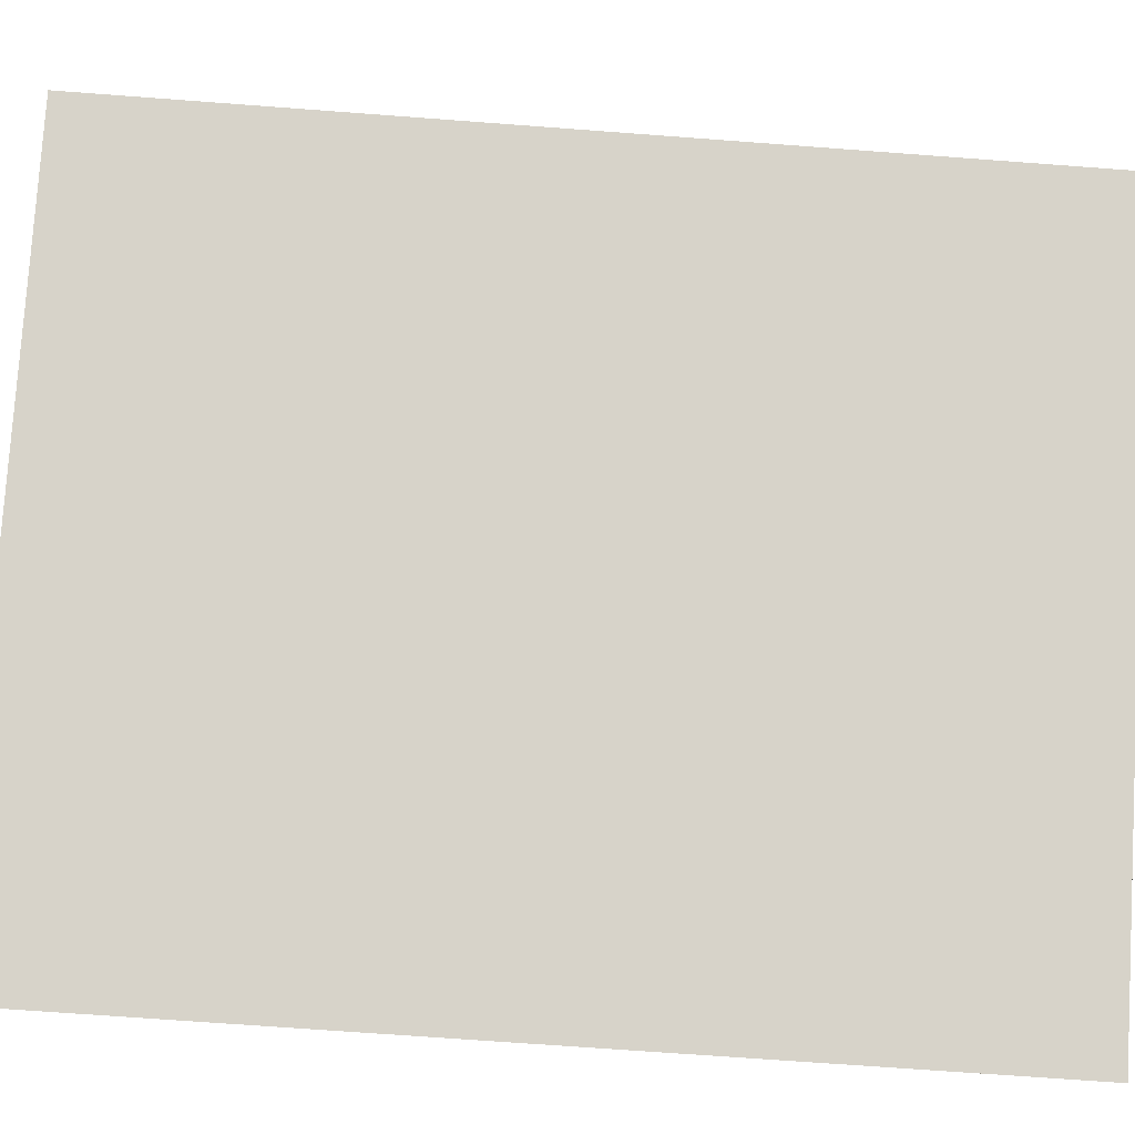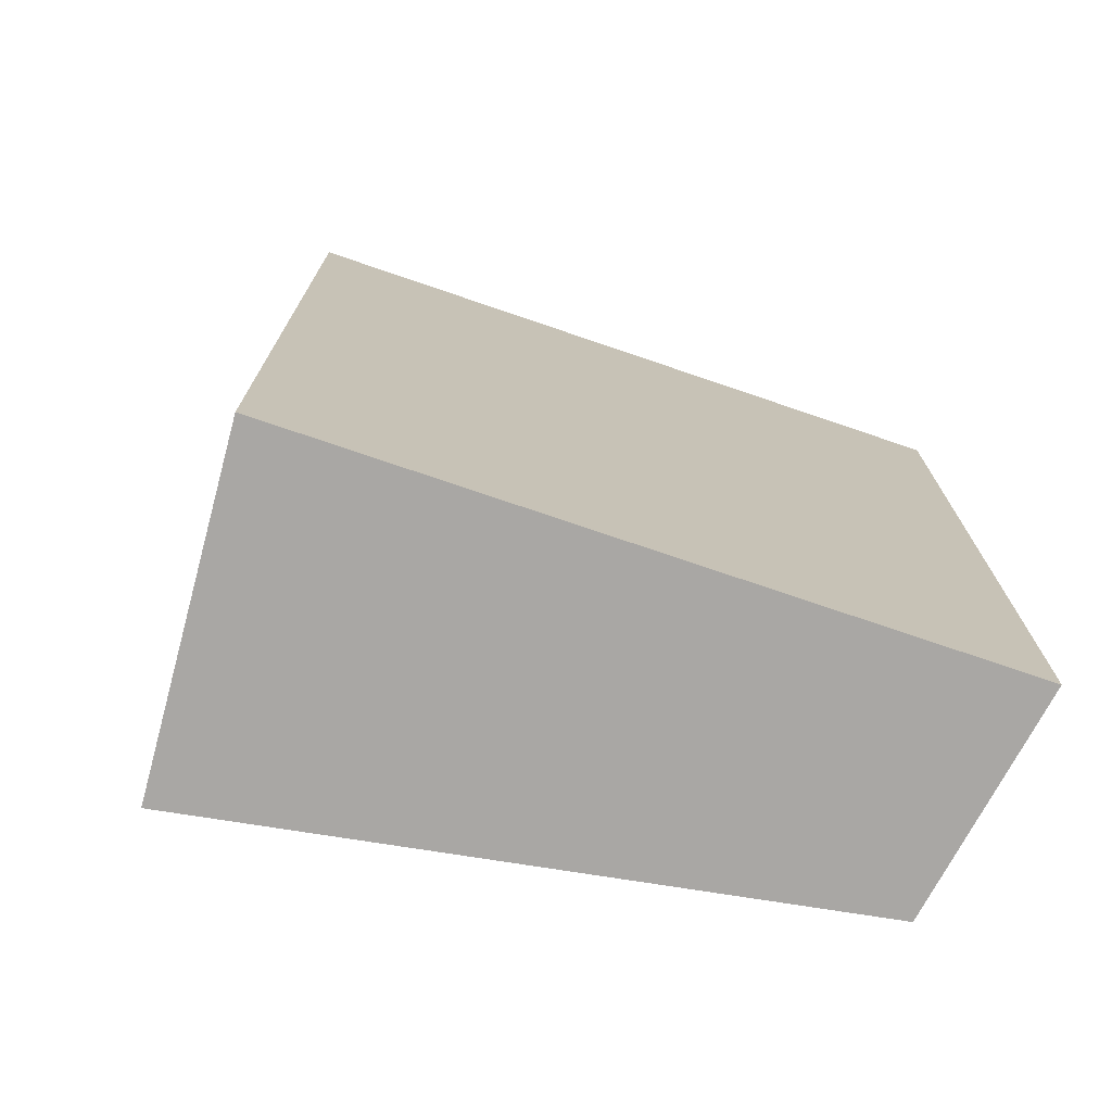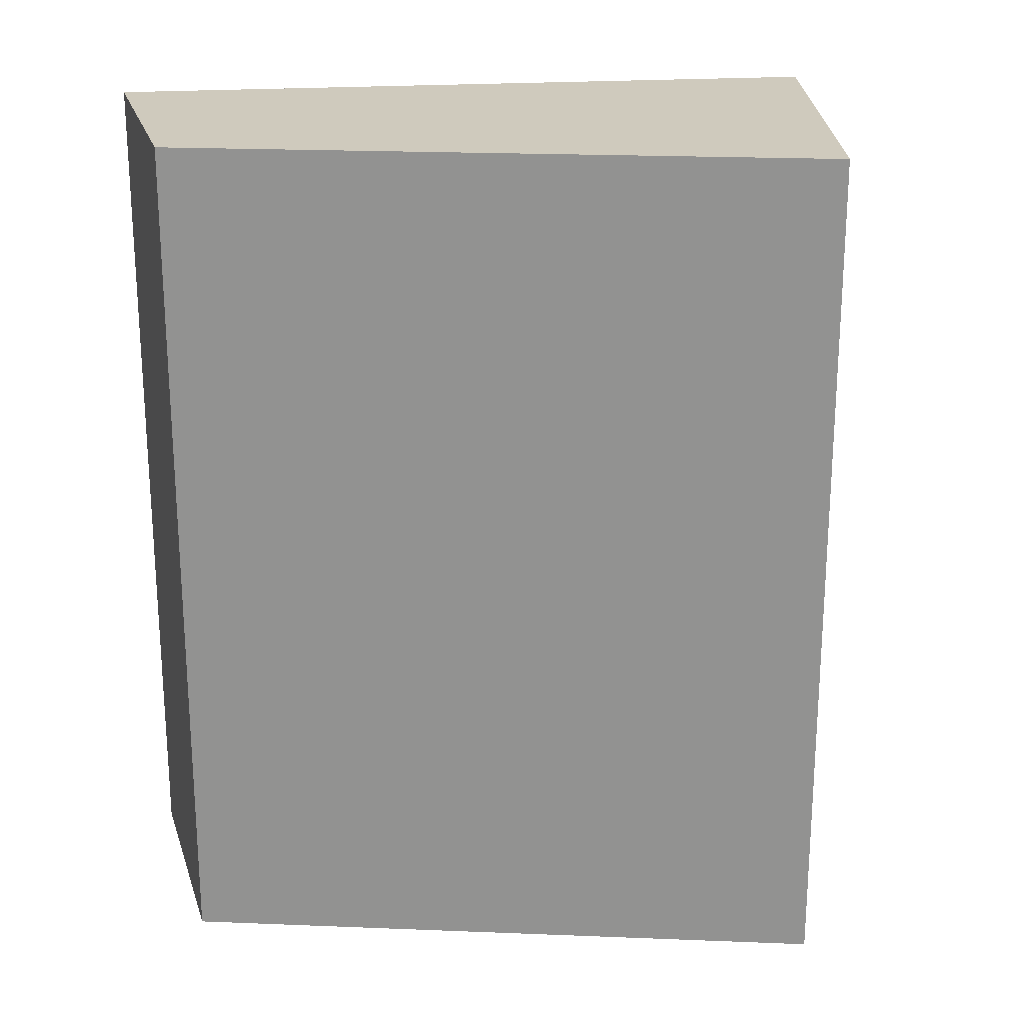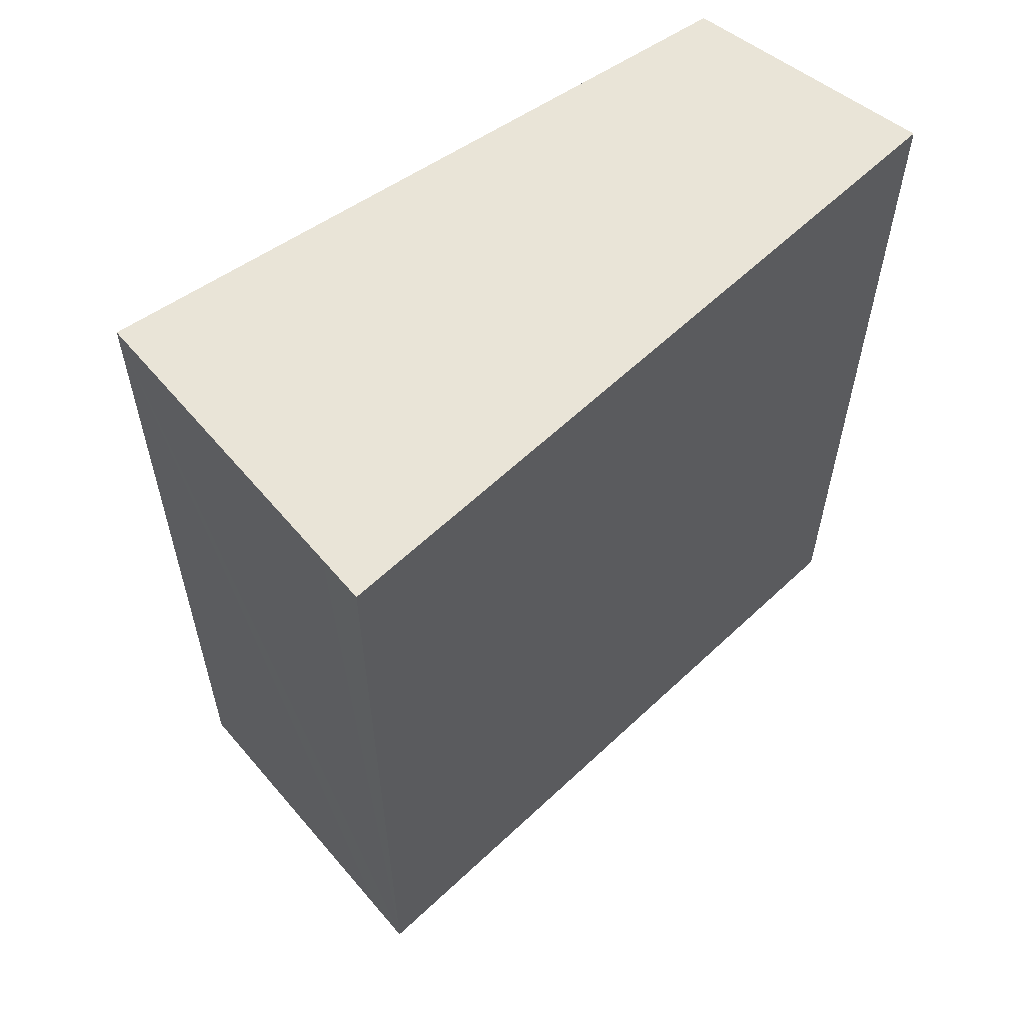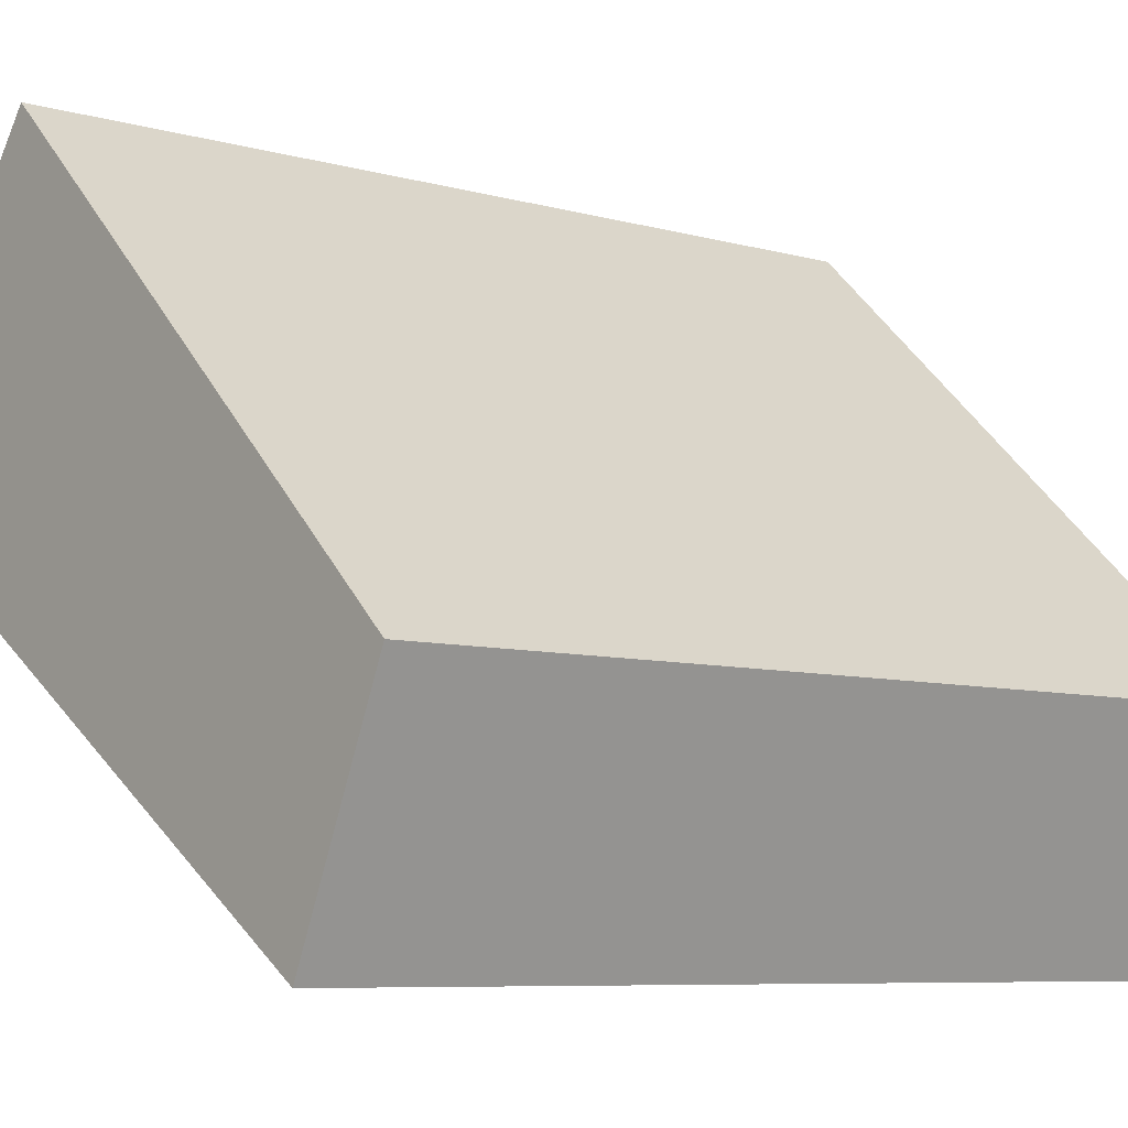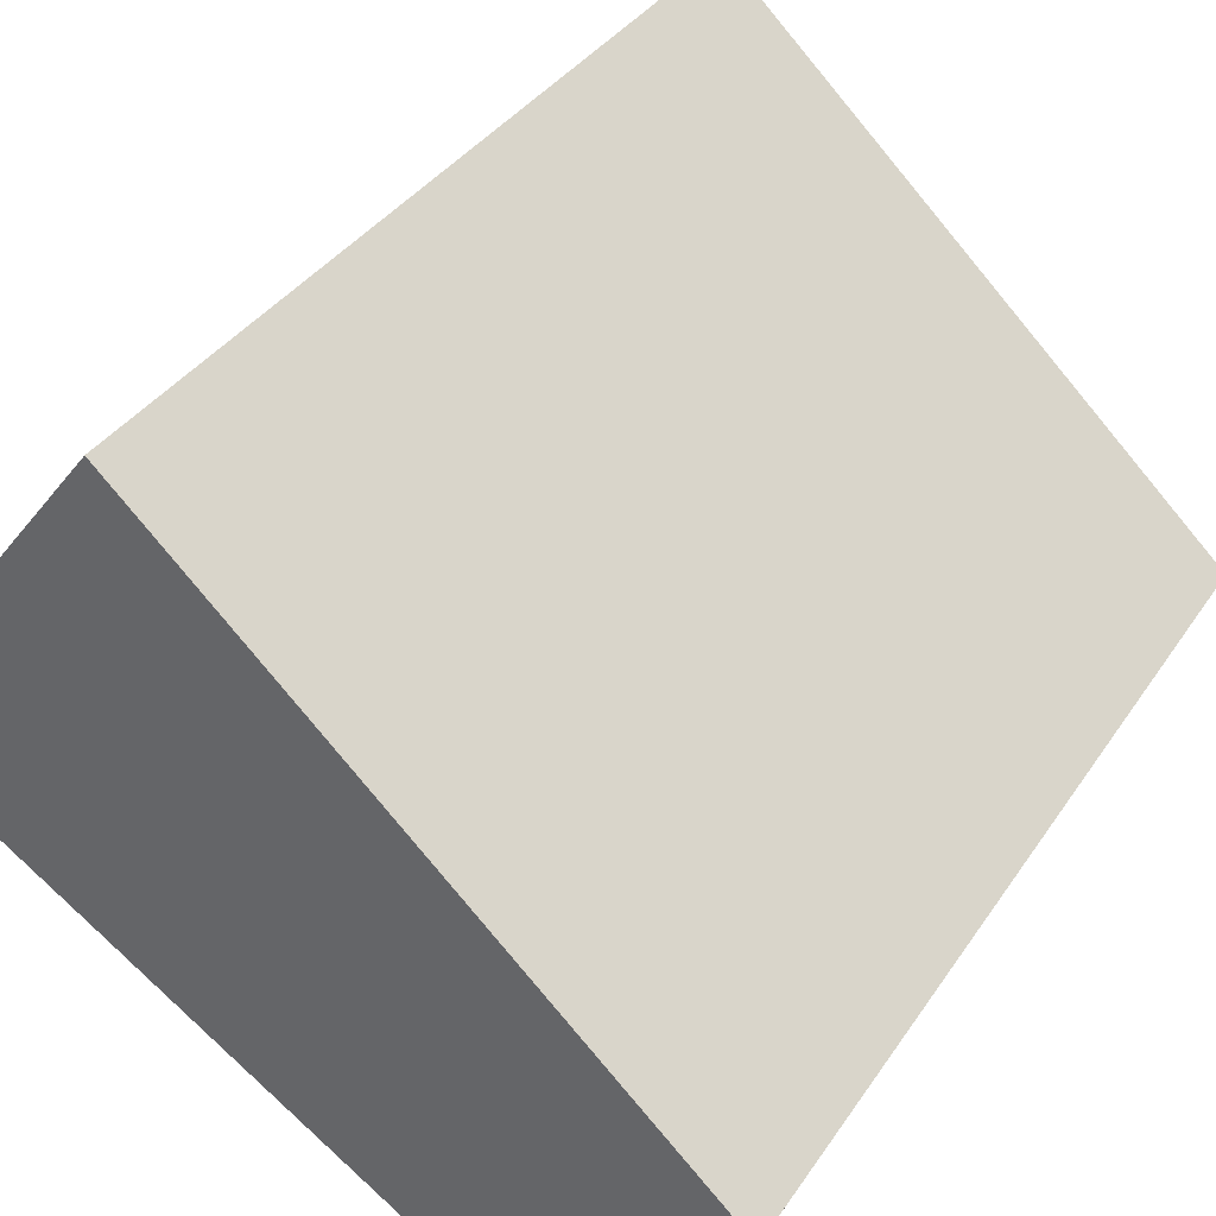
<metadata>
{"format":"obj","ext":"obj","renderer":"f3d","projection":"perspective","resolution":1024,"background":"white","views":[{"elev":-69.2,"azim":85.7,"up":"+Z"},{"elev":-74.7,"azim":127.5,"up":"+Y"},{"elev":23.1,"azim":-39.6,"up":"+Y"},{"elev":60.8,"azim":102.4,"up":"+Y"},{"elev":-7.2,"azim":-129.6,"up":"+Z"},{"elev":34.9,"azim":-151.4,"up":"+Z"}]}
</metadata>
<code>
v  7.338 9.323 1.823
v  7.125 9.323 2.285
v  7.432 9.323 1.886
v  5.134 9.323 4.87
v  6.913 9.323 1.54
v  0 9.323 5.709e-16
v  1.96 9.323 -1.761
v  1.052 9.323 -2.366
v  7.432 -1.155e-16 1.886
v  1.052 1.449e-16 -2.366
v  6.913 -9.43e-17 1.54
v  7.338 -1.116e-16 1.823
v  1.96 1.078e-16 -1.761
v  0 0 0
v  5.134 -2.982e-16 4.87
v  7.125 -1.399e-16 2.285
g defaultobject
f 1 2 3
f 2 1 4
f 4 1 5
f 4 5 6
f 6 5 7
f 6 7 8
f 9 1 3
f 1 9 5
f 5 9 7
f 7 9 8
f 8 9 10
f 10 9 11
f 11 9 12
f 10 11 13
f 10 6 8
f 6 10 14
f 14 4 6
f 4 14 15
f 2 9 3
f 9 2 4
f 9 4 16
f 16 4 15
f 13 14 10
f 14 13 11
f 14 11 15
f 15 11 12
f 15 12 9
f 15 9 16

</code>
